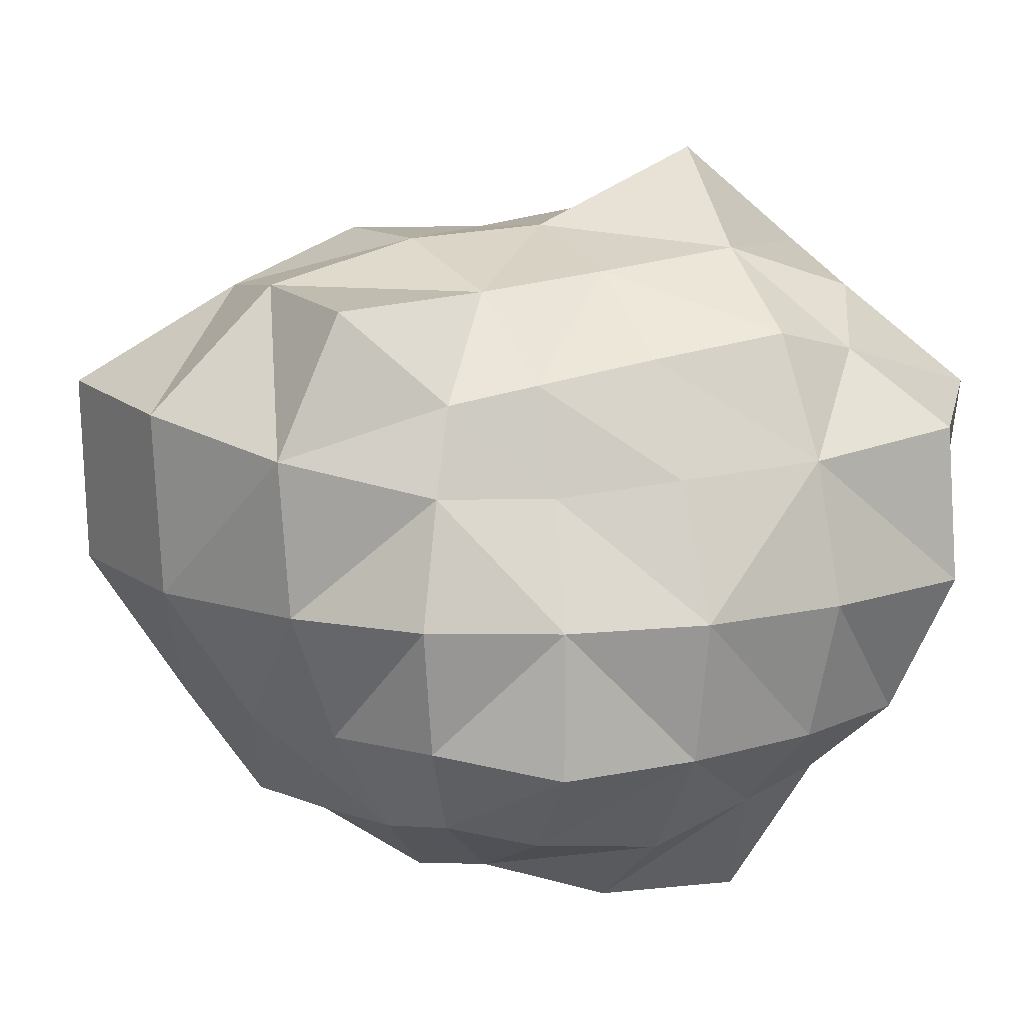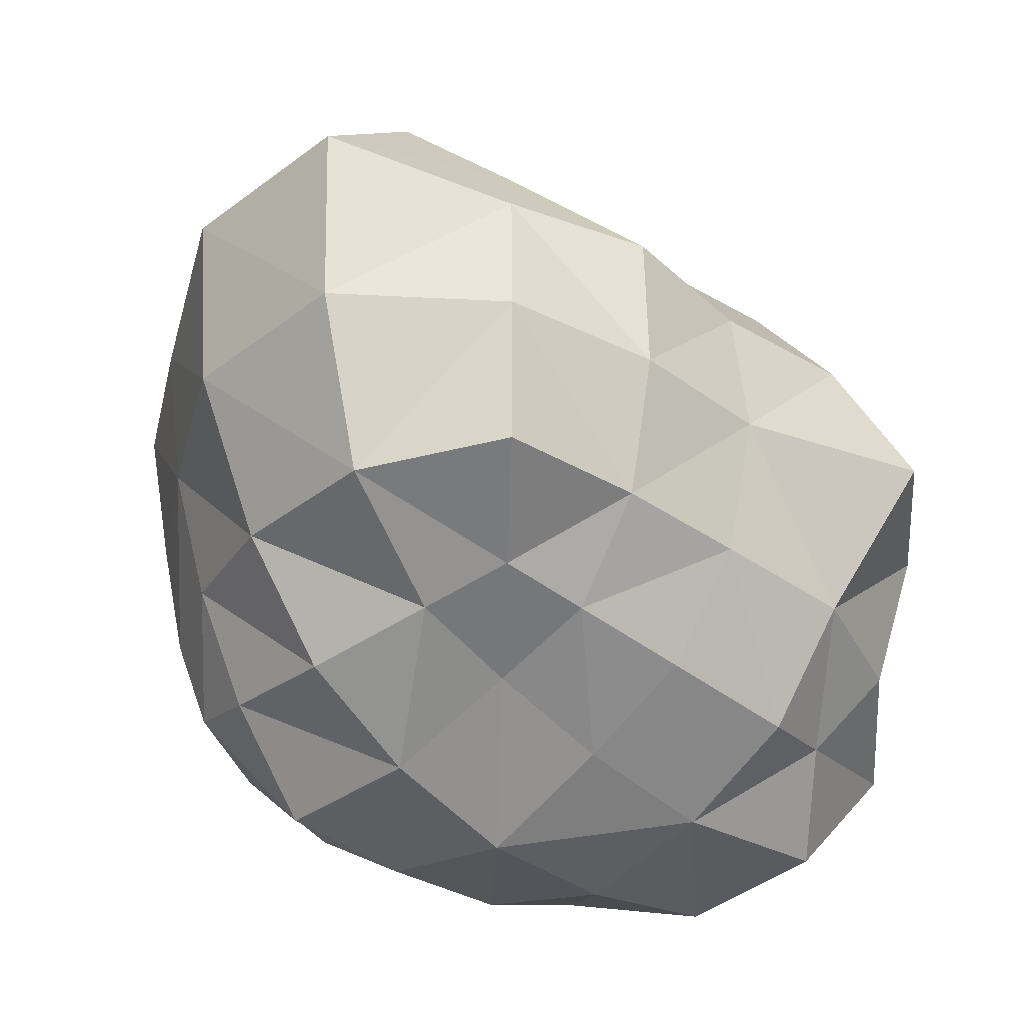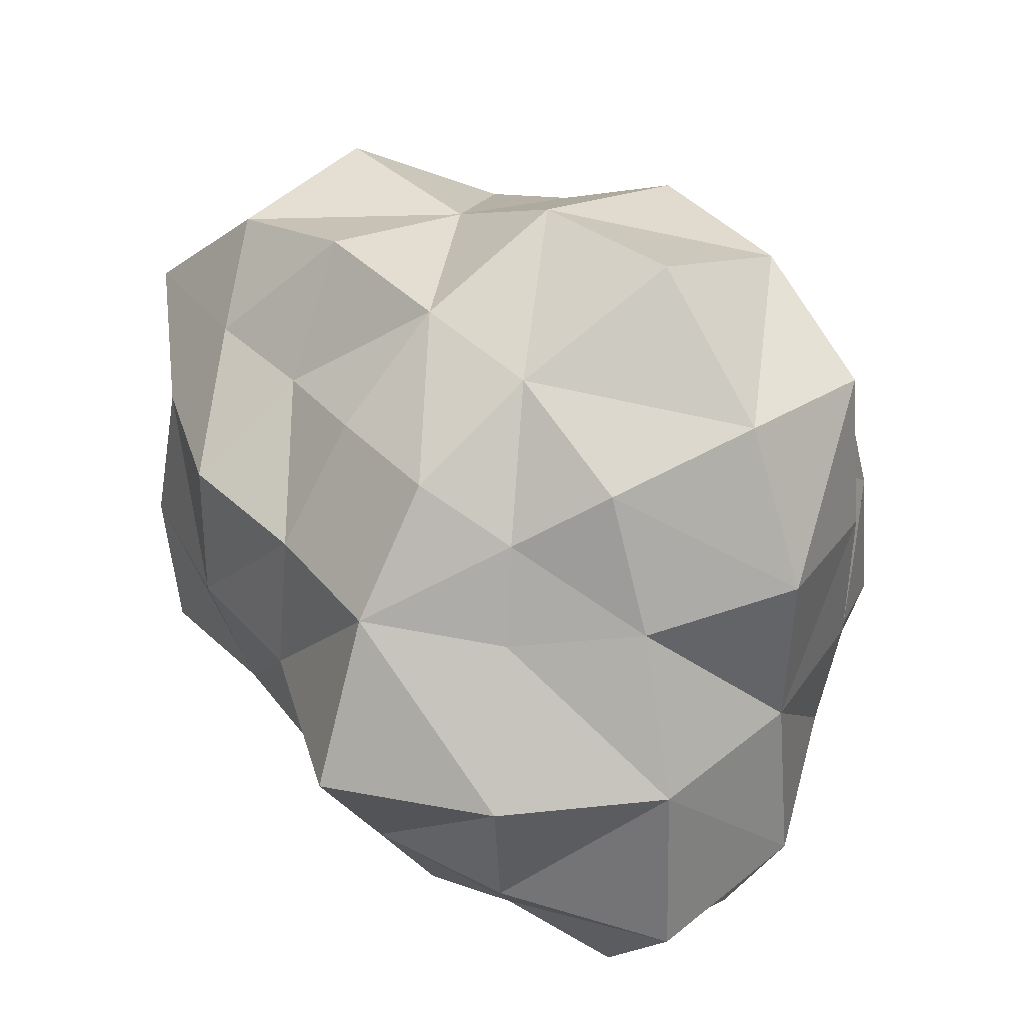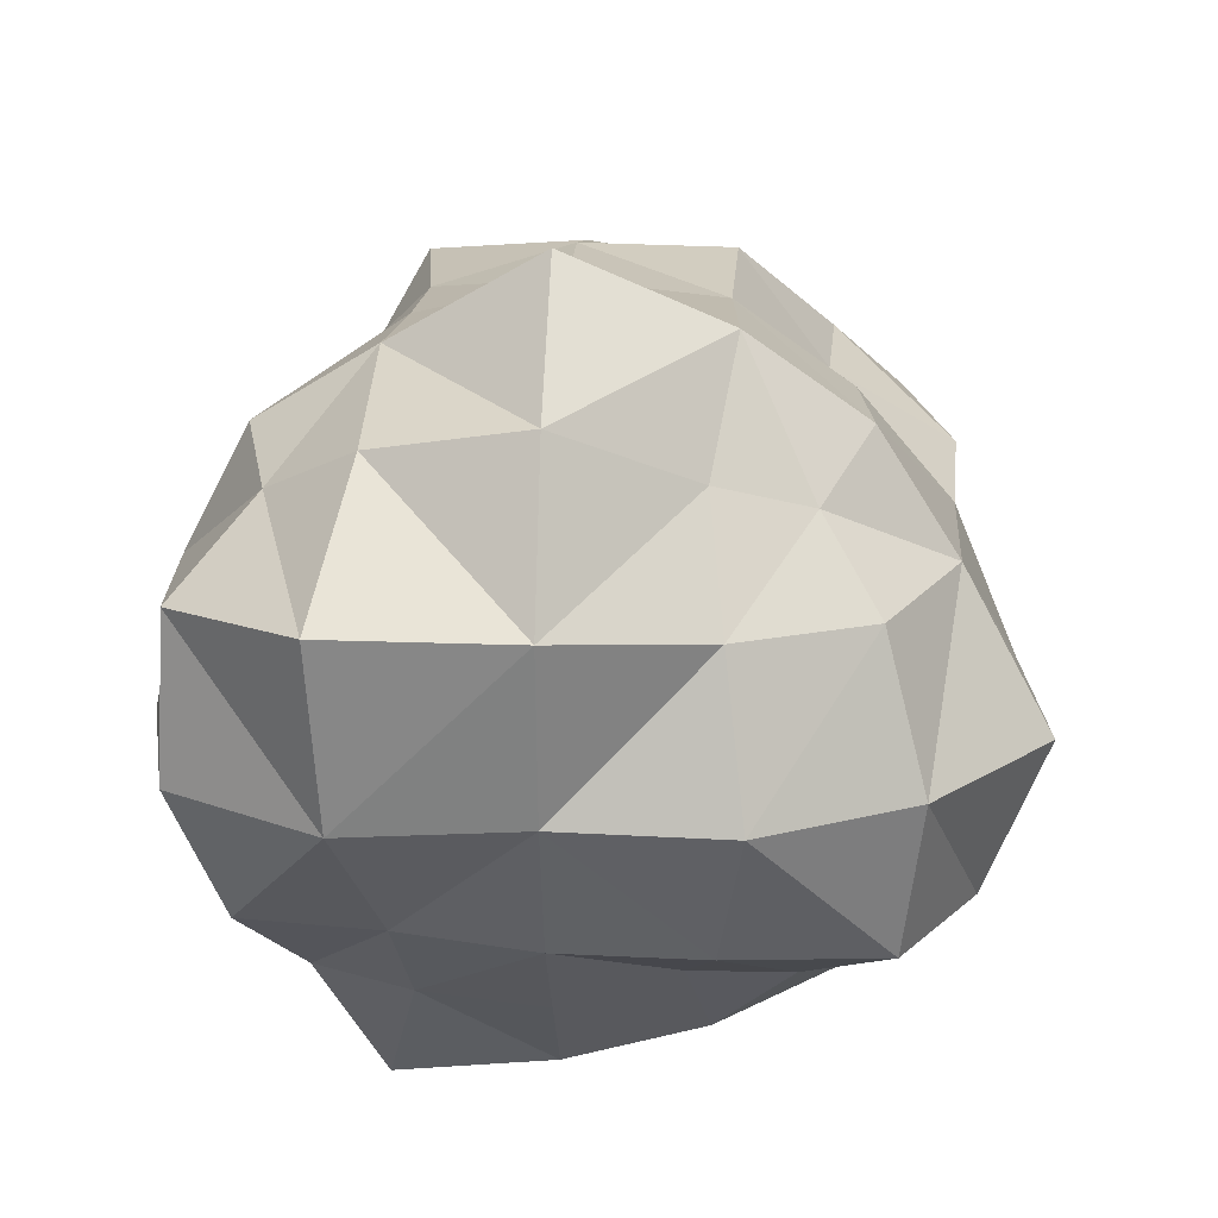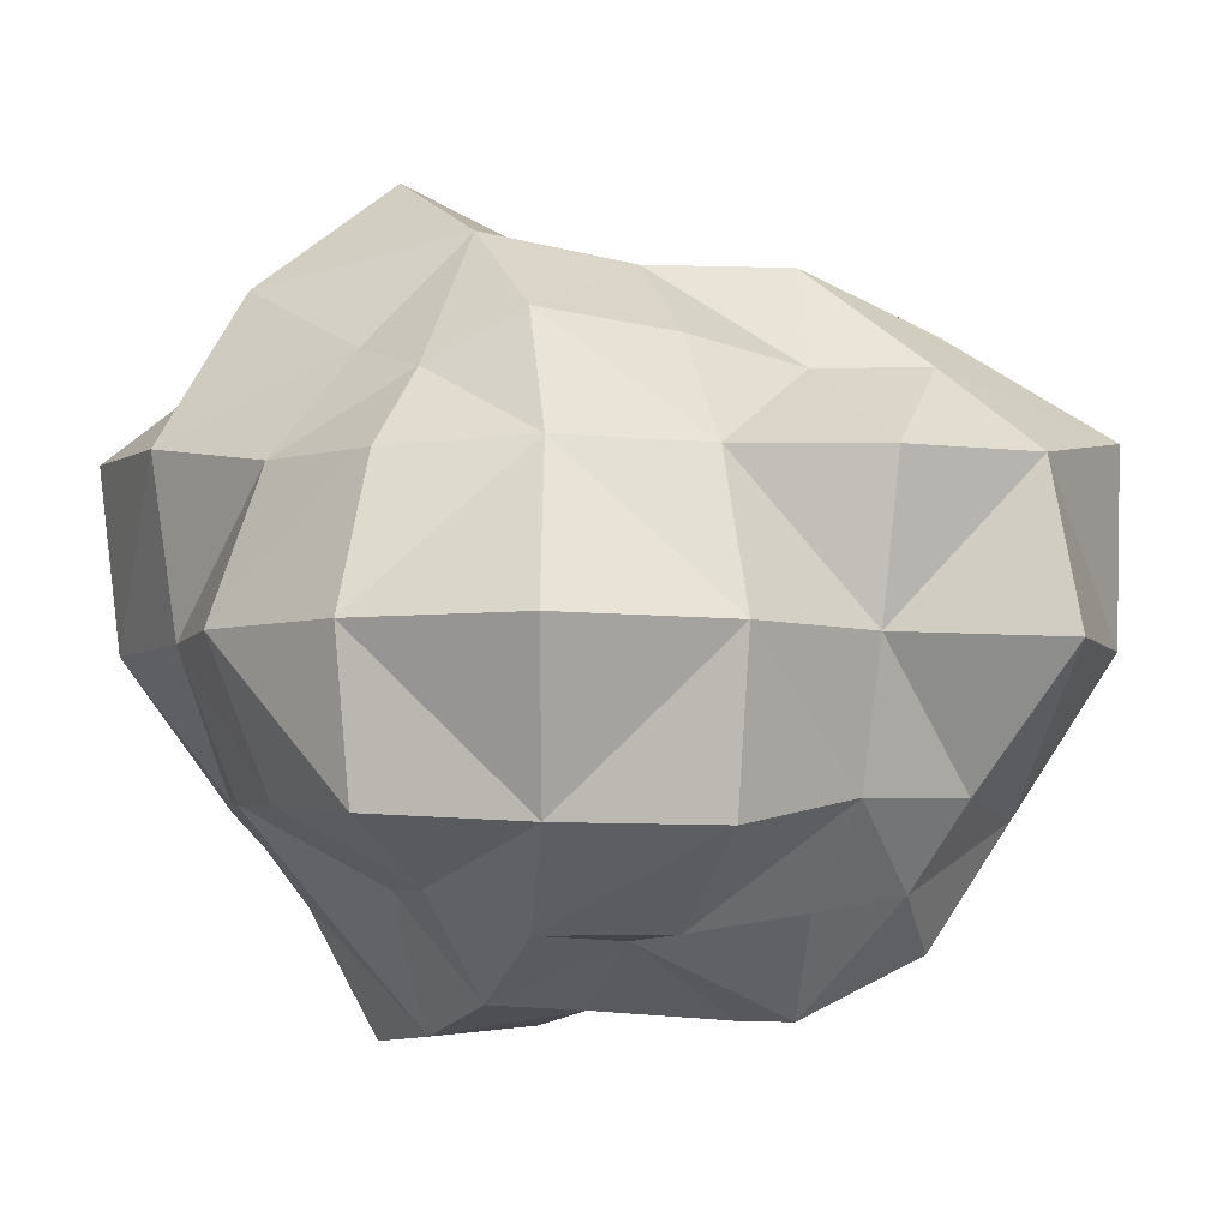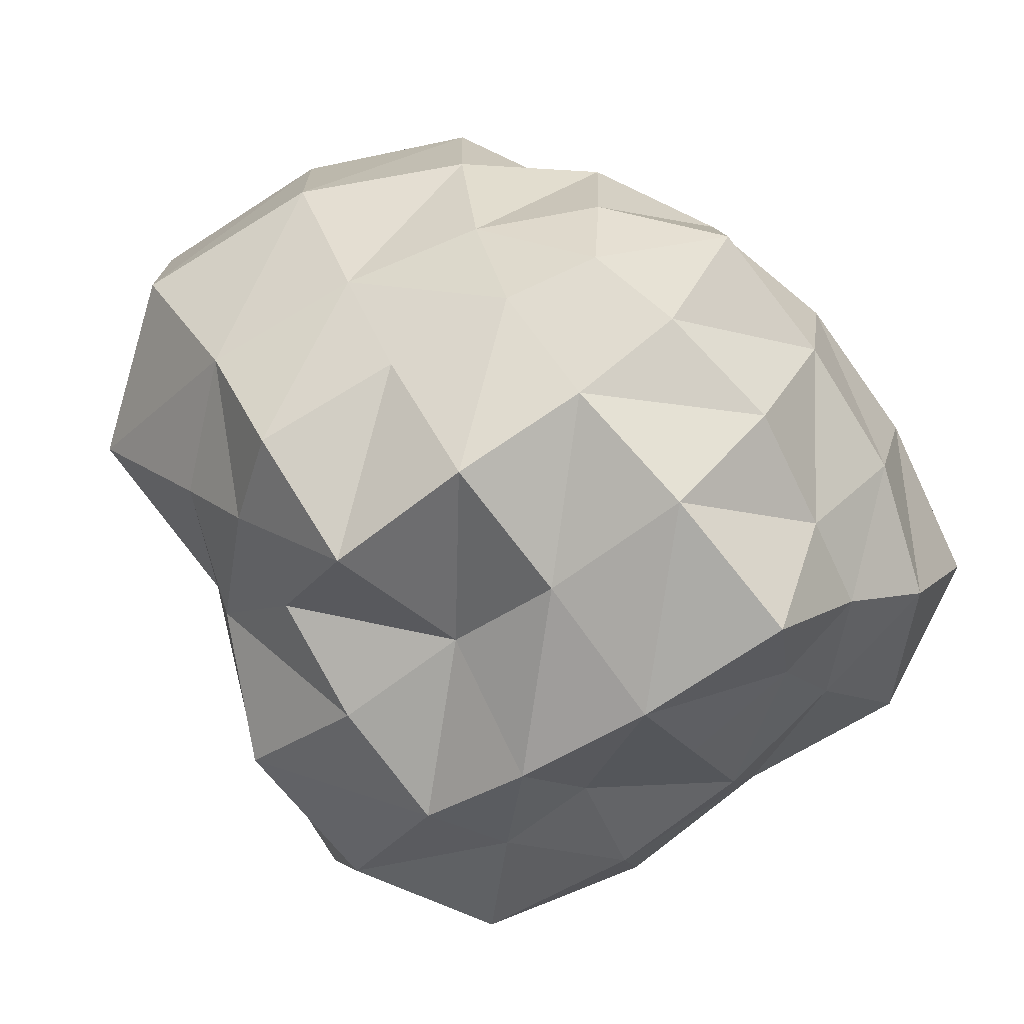
<metadata>
{"format":"obj","ext":"obj","renderer":"f3d","projection":"perspective","resolution":1024,"background":"white","views":[{"elev":12.7,"azim":-27.0,"up":"+Z"},{"elev":-35.4,"azim":-47.1,"up":"+Y"},{"elev":37.0,"azim":51.7,"up":"+Y"},{"elev":21.9,"azim":92.9,"up":"+Z"},{"elev":-4.9,"azim":161.1,"up":"+Z"},{"elev":-76.6,"azim":-53.1,"up":"+Z"}]}
</metadata>
<code>
o Cube
v 0.4343 0.4343 -0.4343
v 0.4381 -0.4381 -0.4381
v 0.4496 0.4496 0.4496
v 0.4789 -0.4789 0.4789
v -0.4473 0.4473 -0.4473
v -0.4388 -0.4388 -0.4388
v -0.491 0.491 0.491
v -0.421 -0.421 0.421
v -0.4952 -0.4952 -0.2601
v -0.527 -0.527 -0
v -0.4704 -0.4704 0.2484
v 0.251 -0.476 -0.476
v 0 -0.5239 -0.5239
v -0.2578 -0.4903 -0.4903
v 0.4358 0.2321 -0.4358
v 0.4886 0 -0.4886
v 0.4703 -0.2484 -0.4703
v -0.6034 -0.311 0.6034
v -0.6207 -0 0.6207
v -0.5842 0.3019 0.5842
v 0.5073 0.2658 0.5073
v 0.648 0 0.648
v 0.5852 -0.3024 0.5852
v -0.5557 0.2886 -0.5557
v -0.5206 -0 -0.5206
v -0.4845 -0.255 -0.4845
v 0.2838 0.5457 0.5457
v -0 0.5208 0.5208
v -0.252 0.4781 0.4781
v 0.602 0.602 -0.3103
v 0.6386 0.6386 0
v 0.5601 0.5601 0.2906
v -0.2397 -0.4518 0.4518
v -0 -0.4914 0.4914
v 0.2771 -0.5313 0.5313
v -0.6361 0.6361 0.3264
v -0.6816 0.6816 -0
v -0.532 0.532 -0.2774
v -0.2514 0.4767 -0.4767
v 0 0.5108 -0.5108
v 0.2676 0.5113 -0.5113
v 0.6302 -0.6302 0.3236
v 0.647 -0.647 0
v 0.555 -0.555 -0.2882
v 0.3259 0.7545 -0.3259
v 0 0.7732 -0.3298
v -0.28 0.6343 -0.28
v 0.3677 0.8726 0
v -0 0.8326 -0
v -0.2966 0.6858 -0
v 0.3055 0.701 0.3055
v -0 0.7055 0.304
v -0.3149 0.7256 0.3149
v 0.2975 -0.2975 0.6802
v 0.3658 -0 0.8676
v 0.3122 0.3122 0.7185
v -0 -0.2812 0.6454
v 0 0 0.7136
v 0 0.2951 0.6819
v -0.2738 -0.2738 0.6181
v -0.302 0 0.7
v -0.3029 0.3029 0.6944
v -0.7397 -0.3202 0.3202
v -0.8857 -0 0.3727
v -0.914 0.3869 0.3869
v -0.7135 -0.3071 -0
v -0.8696 0 -0
v -0.9064 0.3806 0
v -0.6092 -0.2704 -0.2704
v -0.6813 0 -0.2948
v -0.7177 0.3119 -0.3119
v -0.2938 -0.6705 -0.2938
v -0 -0.6766 -0.2931
v 0.2868 -0.6522 -0.2868
v -0.2848 -0.6549 0
v 0 -0.7245 0
v 0.3086 -0.7173 -0
v -0.2375 -0.5232 0.2375
v 0 -0.6093 0.2674
v 0.2886 -0.6568 0.2886
v 0.6167 -0.2732 -0.2732
v 0.659 -0 -0.2863
v 0.6619 0.2905 -0.2905
v 0.8164 -0.3463 0
v 0.7732 0 -0
v 0.79 0.3363 -0
v 0.8562 -0.3648 0.3648
v 0.8236 0 0.3491
v 0.6785 0.2969 0.2969
v -0.2677 -0.2677 -0.6021
v -0.2962 -0 -0.6848
v -0.2949 0.2949 -0.6733
v 0 -0.3032 -0.7033
v 0 0 -0.6609
v -0 0.2365 -0.5281
v 0.3158 -0.3158 -0.728
v 0.3033 0 -0.7034
v 0.2803 0.2803 -0.6351
f 45 49 48
f 47 49 46
f 49 51 48
f 50 52 49
f 1 45 30
f 41 46 45
f 40 47 46
f 5 47 39
f 38 50 47
f 50 36 53
f 53 7 29
f 52 29 28
f 52 27 51
f 51 3 32
f 31 51 32
f 45 31 30
f 54 58 57
f 56 58 55
f 58 60 57
f 59 61 58
f 4 54 35
f 22 54 23
f 22 56 55
f 3 56 21
f 27 59 56
f 59 29 62
f 62 7 20
f 61 20 19
f 60 19 18
f 60 8 33
f 57 33 34
f 35 57 34
f 63 67 66
f 64 68 67
f 66 70 69
f 67 71 70
f 8 63 11
f 19 63 18
f 20 64 19
f 7 65 20
f 36 68 65
f 37 71 68
f 71 5 24
f 70 24 25
f 70 26 69
f 69 6 9
f 10 69 9
f 11 66 10
f 73 75 72
f 74 76 73
f 76 78 75
f 76 80 79
f 6 72 9
f 14 73 72
f 12 73 13
f 2 74 12
f 44 77 74
f 43 80 77
f 80 4 35
f 80 34 79
f 79 33 78
f 78 8 11
f 75 11 10
f 9 75 10
f 81 85 84
f 83 85 82
f 84 88 87
f 85 89 88
f 2 81 44
f 17 82 81
f 15 82 16
f 1 83 15
f 30 86 83
f 86 32 89
f 89 3 21
f 88 21 22
f 88 23 87
f 87 4 42
f 84 42 43
f 44 84 43
f 90 94 93
f 91 95 94
f 93 97 96
f 94 98 97
f 6 90 14
f 26 91 90
f 25 92 91
f 5 92 24
f 39 95 92
f 95 41 98
f 98 1 15
f 97 15 16
f 97 17 96
f 96 2 12
f 93 12 13
f 90 13 14
f 45 46 49
f 47 50 49
f 49 52 51
f 50 53 52
f 1 41 45
f 41 40 46
f 40 39 47
f 5 38 47
f 38 37 50
f 50 37 36
f 53 36 7
f 52 53 29
f 52 28 27
f 51 27 3
f 31 48 51
f 45 48 31
f 54 55 58
f 56 59 58
f 58 61 60
f 59 62 61
f 4 23 54
f 22 55 54
f 22 21 56
f 3 27 56
f 27 28 59
f 59 28 29
f 62 29 7
f 61 62 20
f 60 61 19
f 60 18 8
f 57 60 33
f 35 54 57
f 63 64 67
f 64 65 68
f 66 67 70
f 67 68 71
f 8 18 63
f 19 64 63
f 20 65 64
f 7 36 65
f 36 37 68
f 37 38 71
f 71 38 5
f 70 71 24
f 70 25 26
f 69 26 6
f 10 66 69
f 11 63 66
f 73 76 75
f 74 77 76
f 76 79 78
f 76 77 80
f 6 14 72
f 14 13 73
f 12 74 73
f 2 44 74
f 44 43 77
f 43 42 80
f 80 42 4
f 80 35 34
f 79 34 33
f 78 33 8
f 75 78 11
f 9 72 75
f 81 82 85
f 83 86 85
f 84 85 88
f 85 86 89
f 2 17 81
f 17 16 82
f 15 83 82
f 1 30 83
f 30 31 86
f 86 31 32
f 89 32 3
f 88 89 21
f 88 22 23
f 87 23 4
f 84 87 42
f 44 81 84
f 90 91 94
f 91 92 95
f 93 94 97
f 94 95 98
f 6 26 90
f 26 25 91
f 25 24 92
f 5 39 92
f 39 40 95
f 95 40 41
f 98 41 1
f 97 98 15
f 97 16 17
f 96 17 2
f 93 96 12
f 90 93 13

</code>
